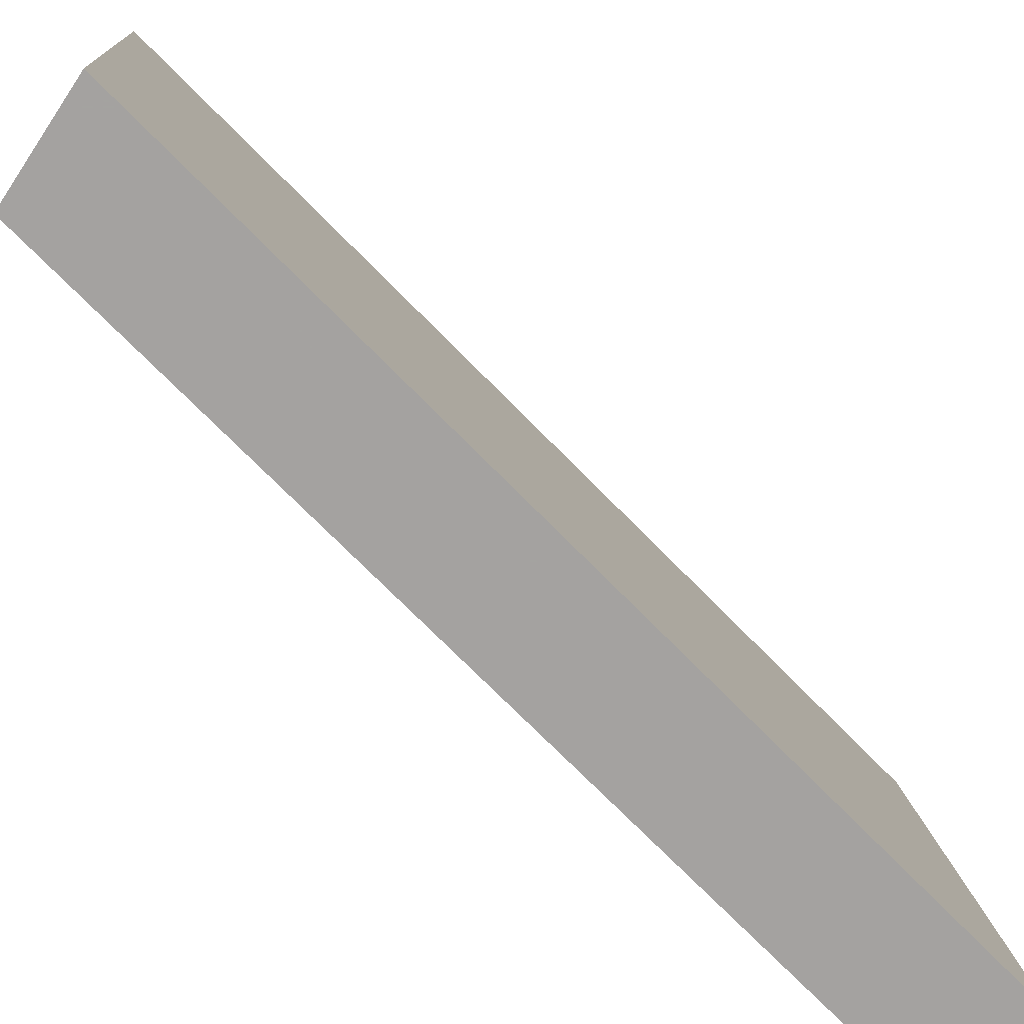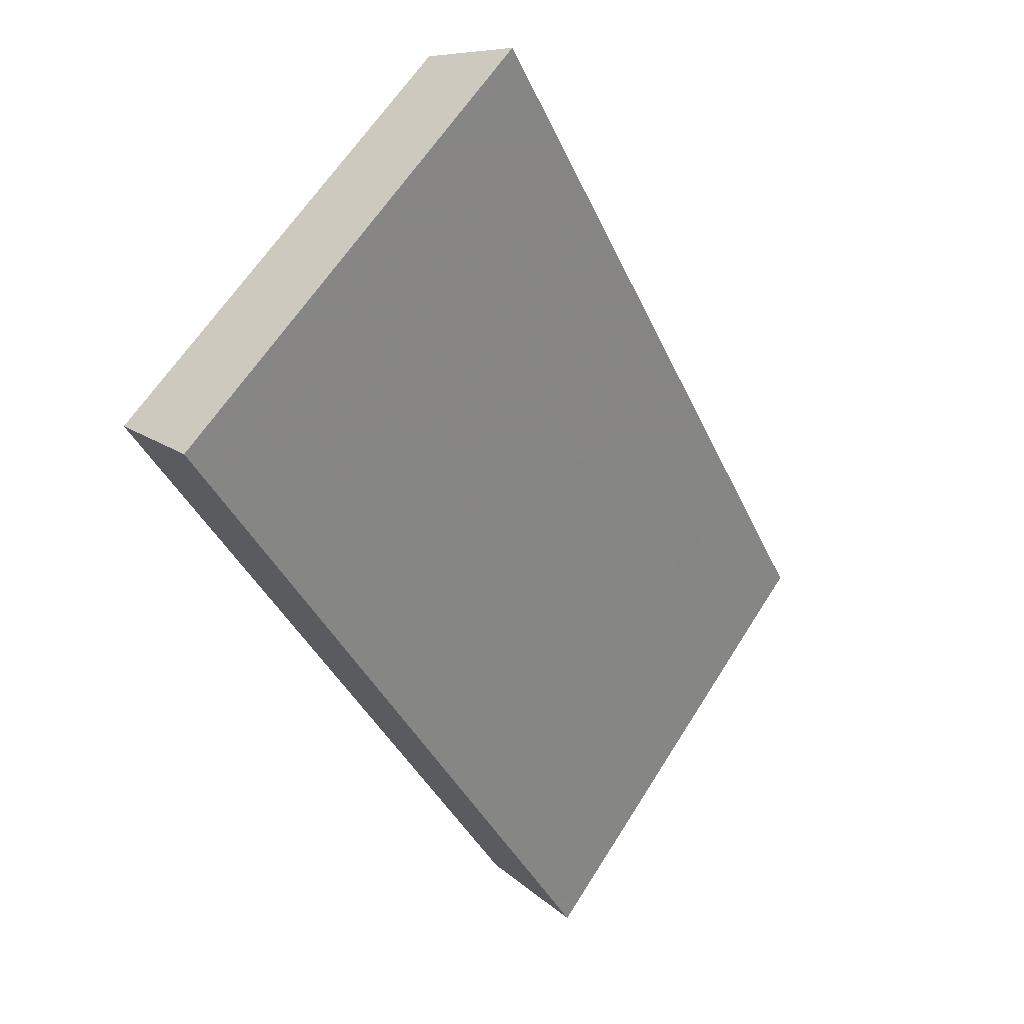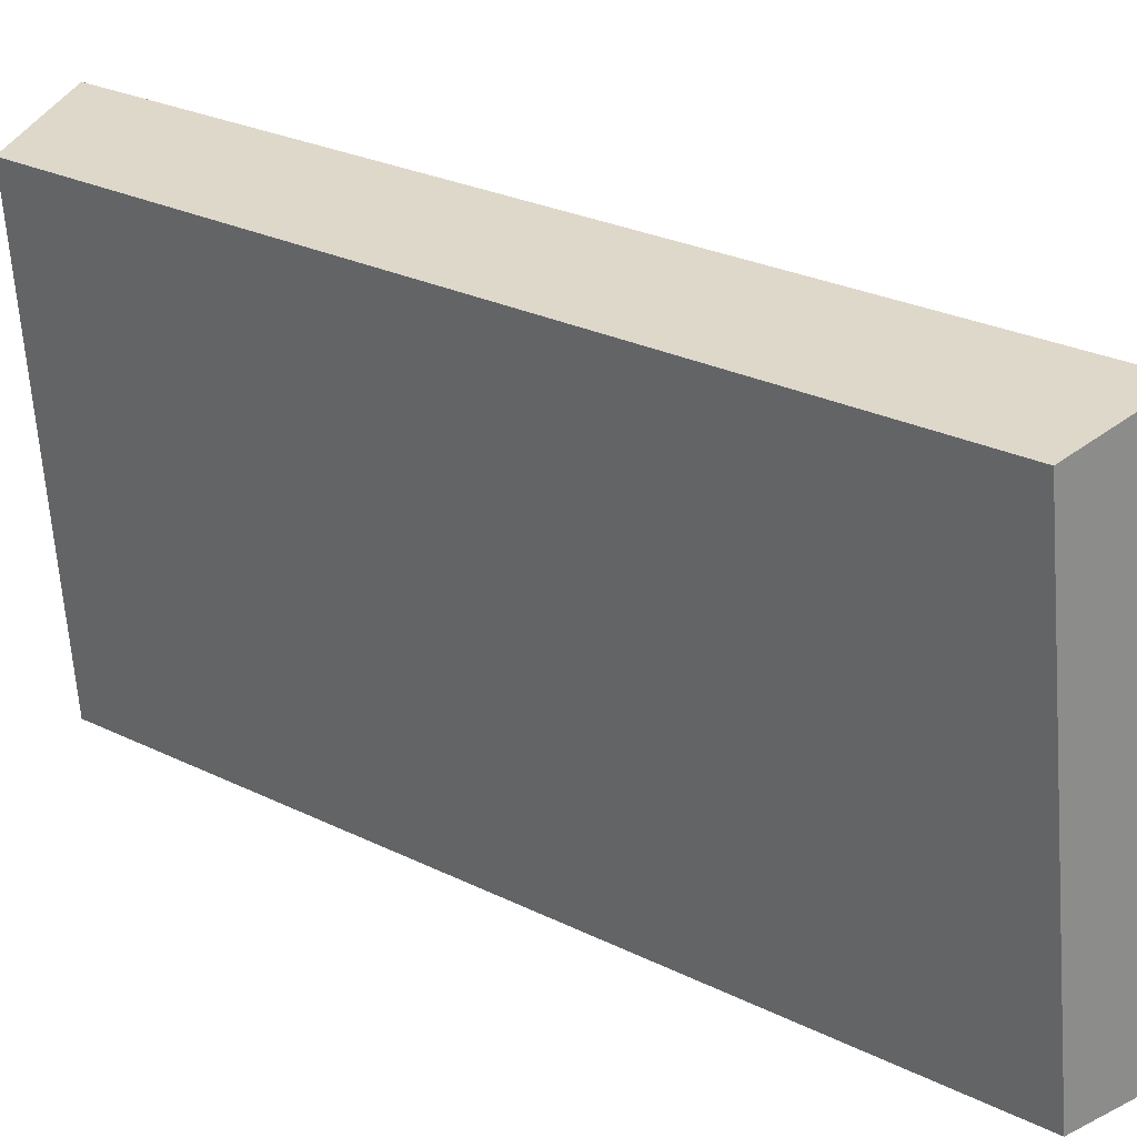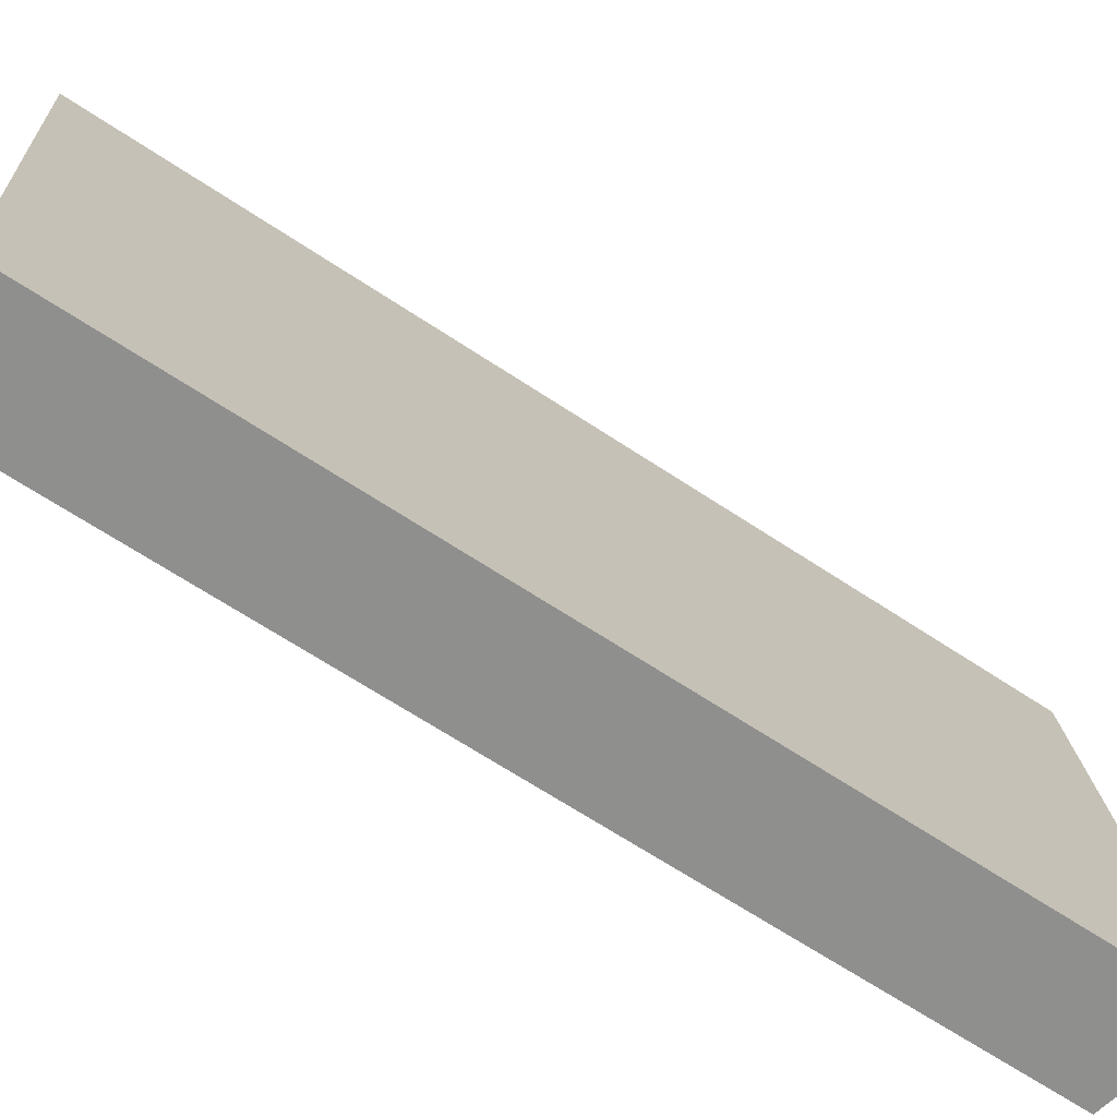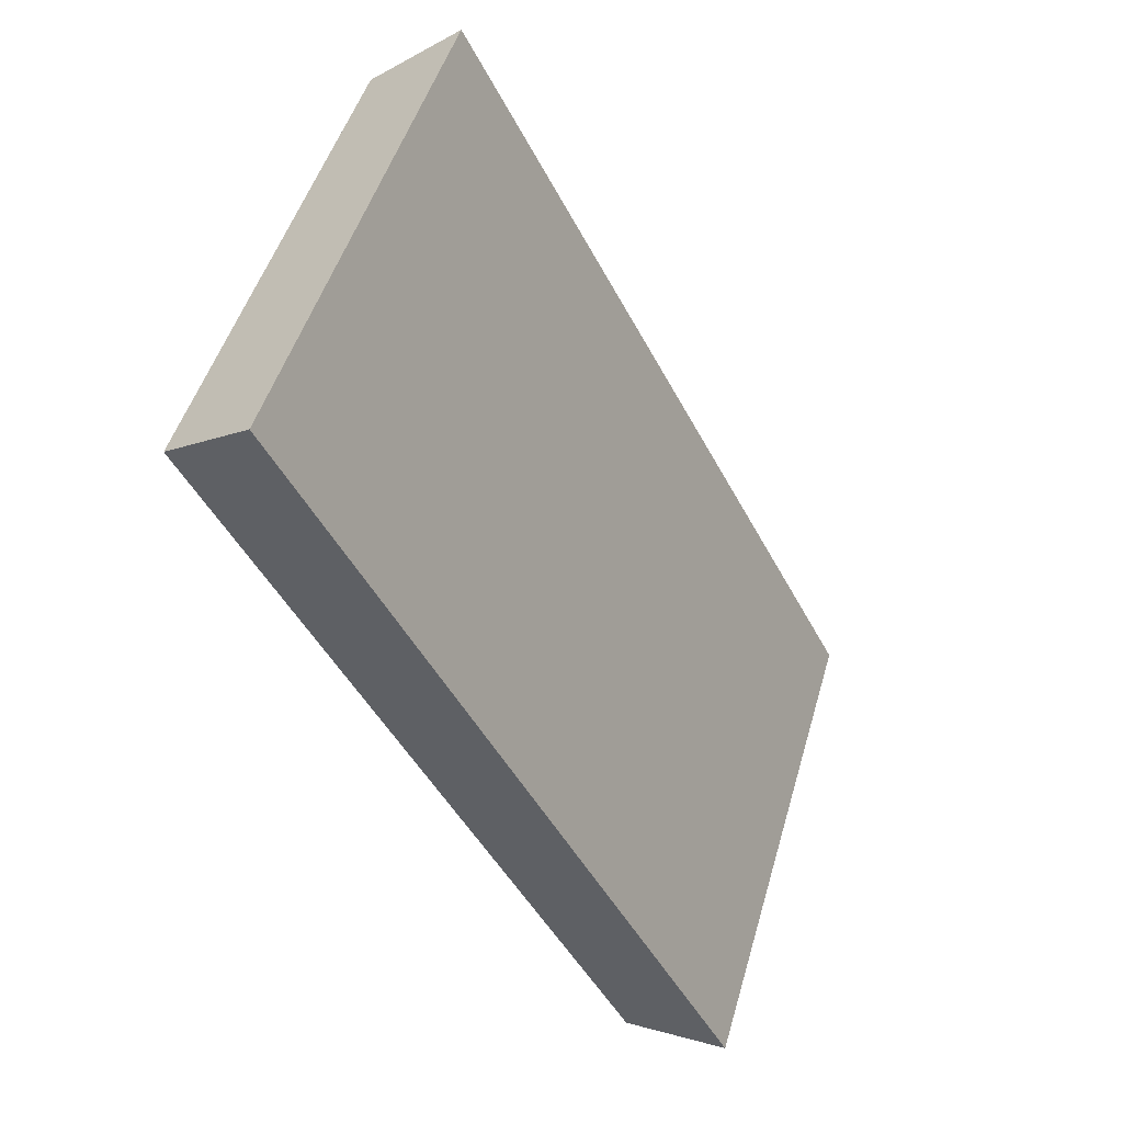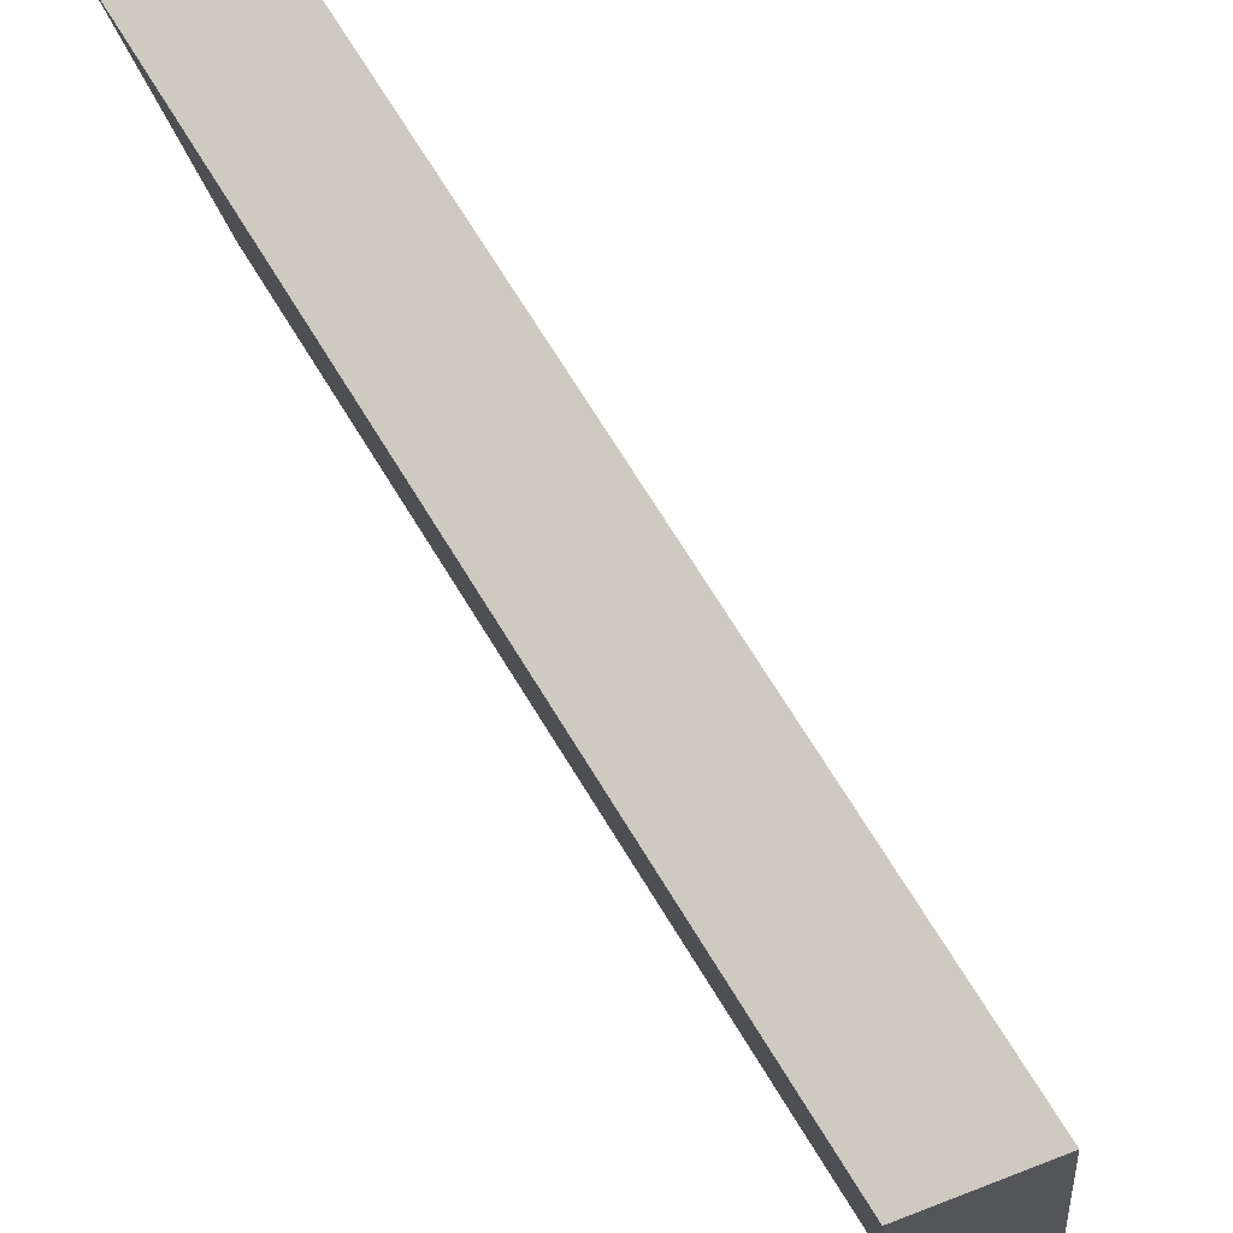
<metadata>
{"format":"obj","ext":"obj","renderer":"f3d","projection":"perspective","resolution":1024,"background":"white","views":[{"elev":-72.7,"azim":16.3,"up":"+Y"},{"elev":71.1,"azim":38.7,"up":"+Z"},{"elev":25.6,"azim":-79.4,"up":"+Y"},{"elev":-65.3,"azim":28.0,"up":"+Y"},{"elev":55.9,"azim":22.3,"up":"+Z"},{"elev":72.7,"azim":-59.9,"up":"+Y"}]}
</metadata>
<code>
v 2.158 0.1169 2.709
v 2.151 0.1169 2.723
v 2.15 0.125 2.722
v 2.157 0.125 2.709
v 2.151 0.1254 2.723
v 2.15 0.125 2.722
v 2.151 0.1169 2.723
v 2.152 0.1169 2.724
v 2.159 0.1254 2.71
v 2.157 0.125 2.709
v 2.15 0.125 2.722
v 2.151 0.1254 2.723
v 2.152 0.1169 2.724
v 2.151 0.1169 2.723
v 2.158 0.1169 2.709
v 2.159 0.1169 2.71
v 2.159 0.1169 2.71
v 2.158 0.1169 2.709
v 2.157 0.125 2.709
v 2.159 0.1254 2.71
v 2.159 0.1254 2.71
v 2.151 0.1254 2.723
v 2.152 0.1169 2.724
v 2.159 0.1169 2.71
f 1 2 3
f 1 3 4
f 5 6 7
f 5 7 8
f 9 10 11
f 9 11 12
f 13 14 15
f 13 15 16
f 17 18 19
f 17 19 20
f 21 22 23
f 21 23 24

</code>
